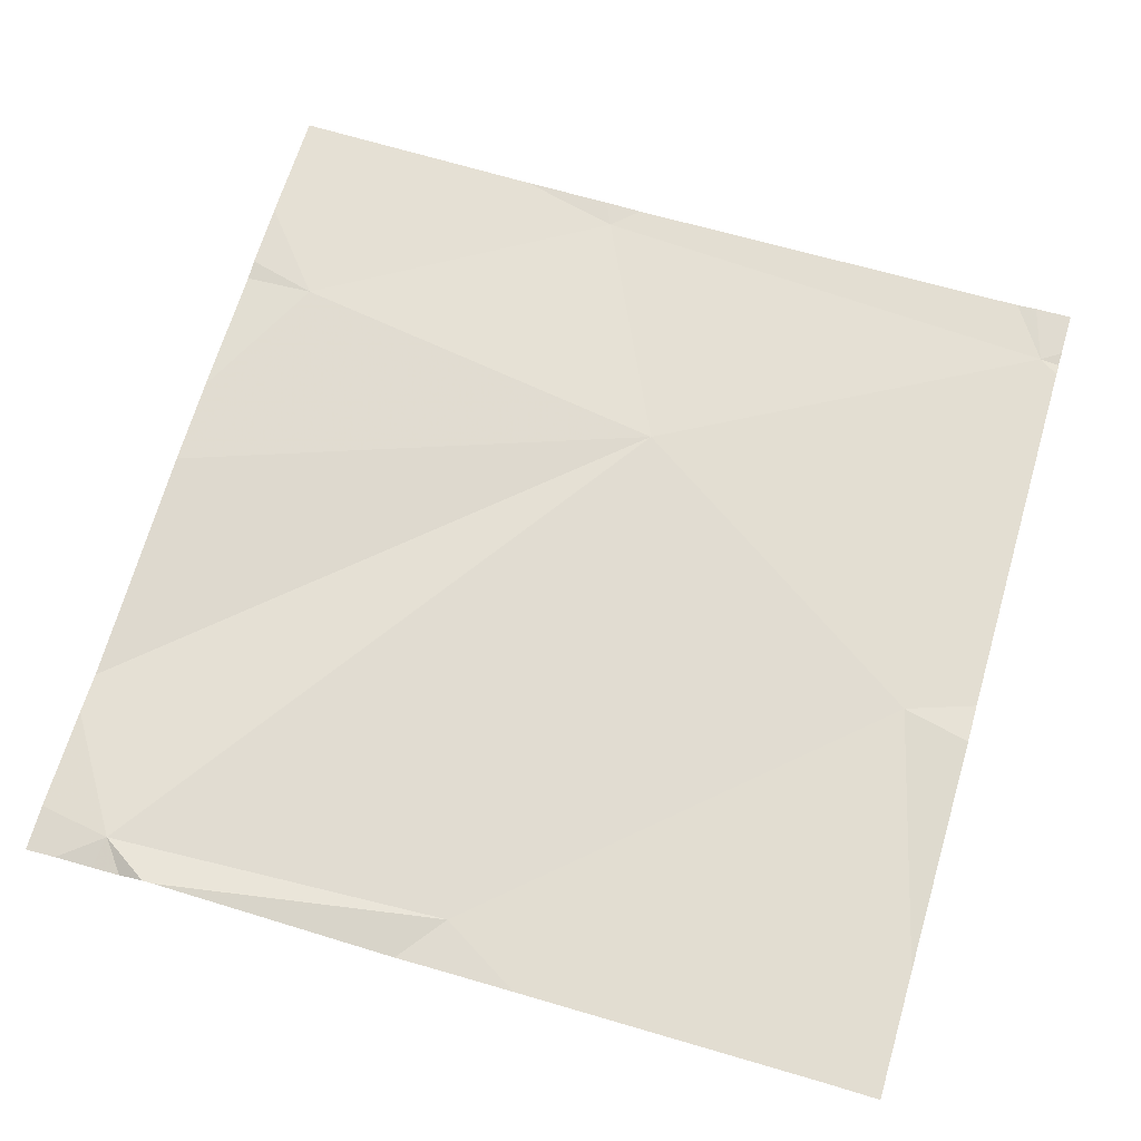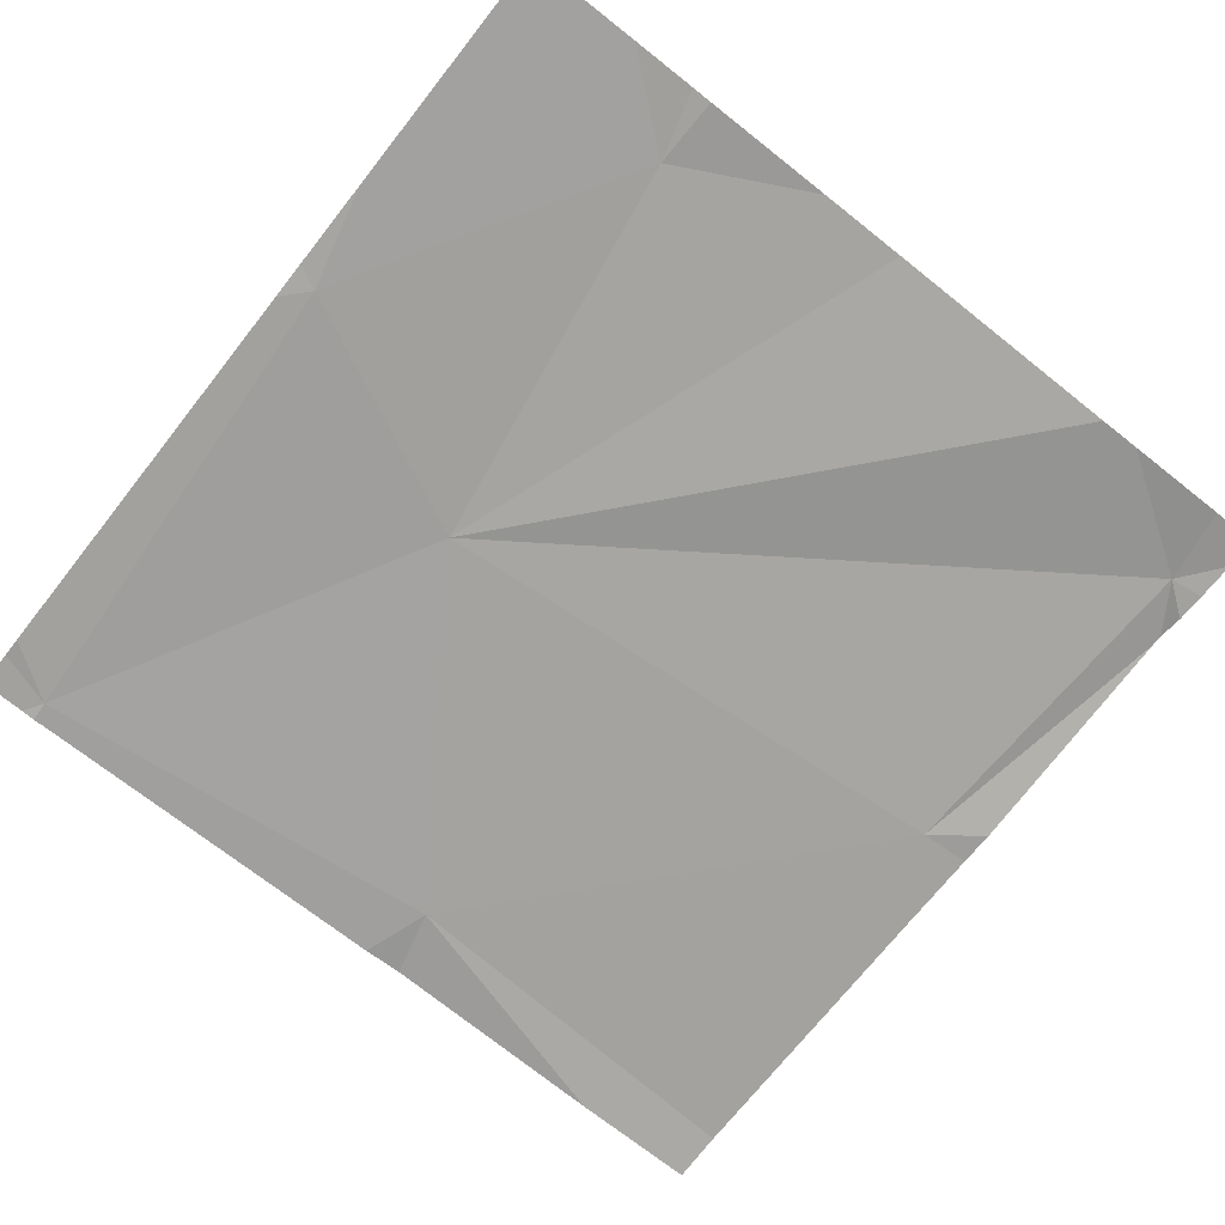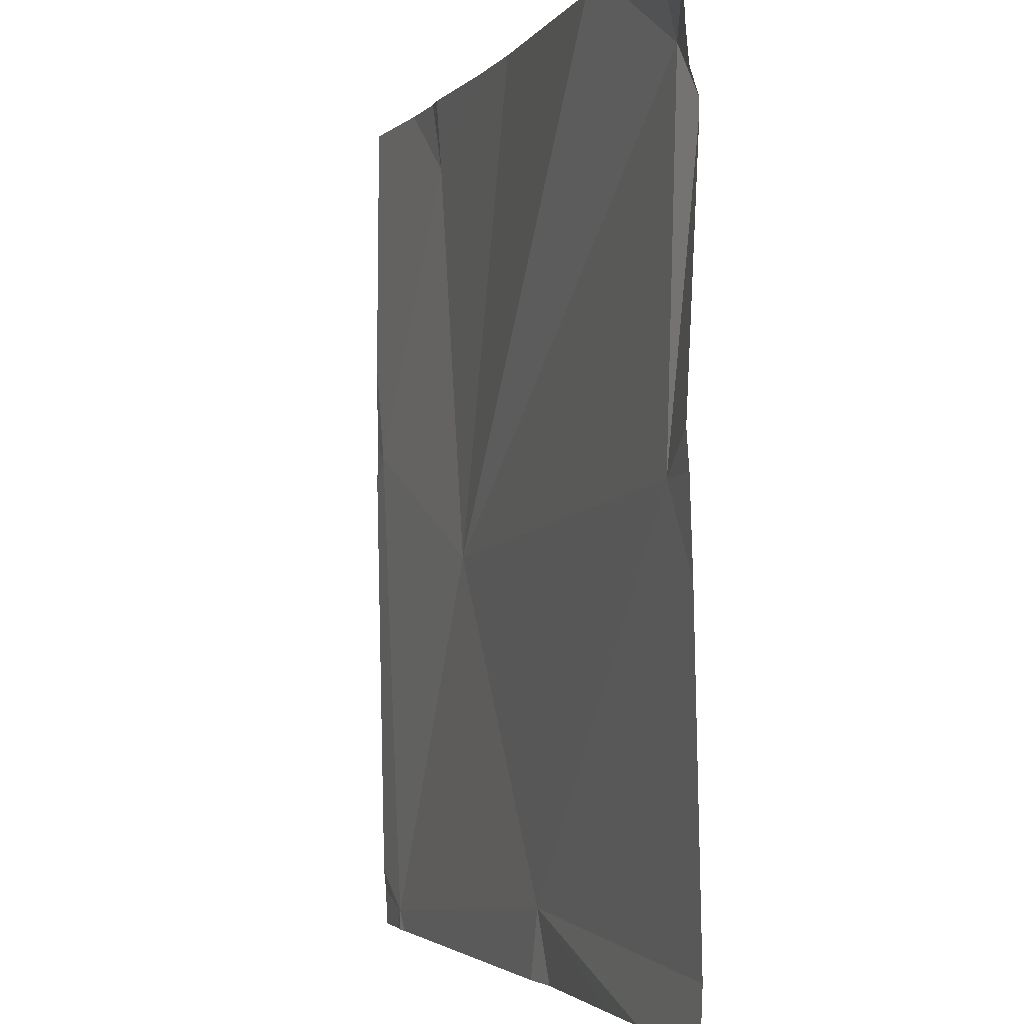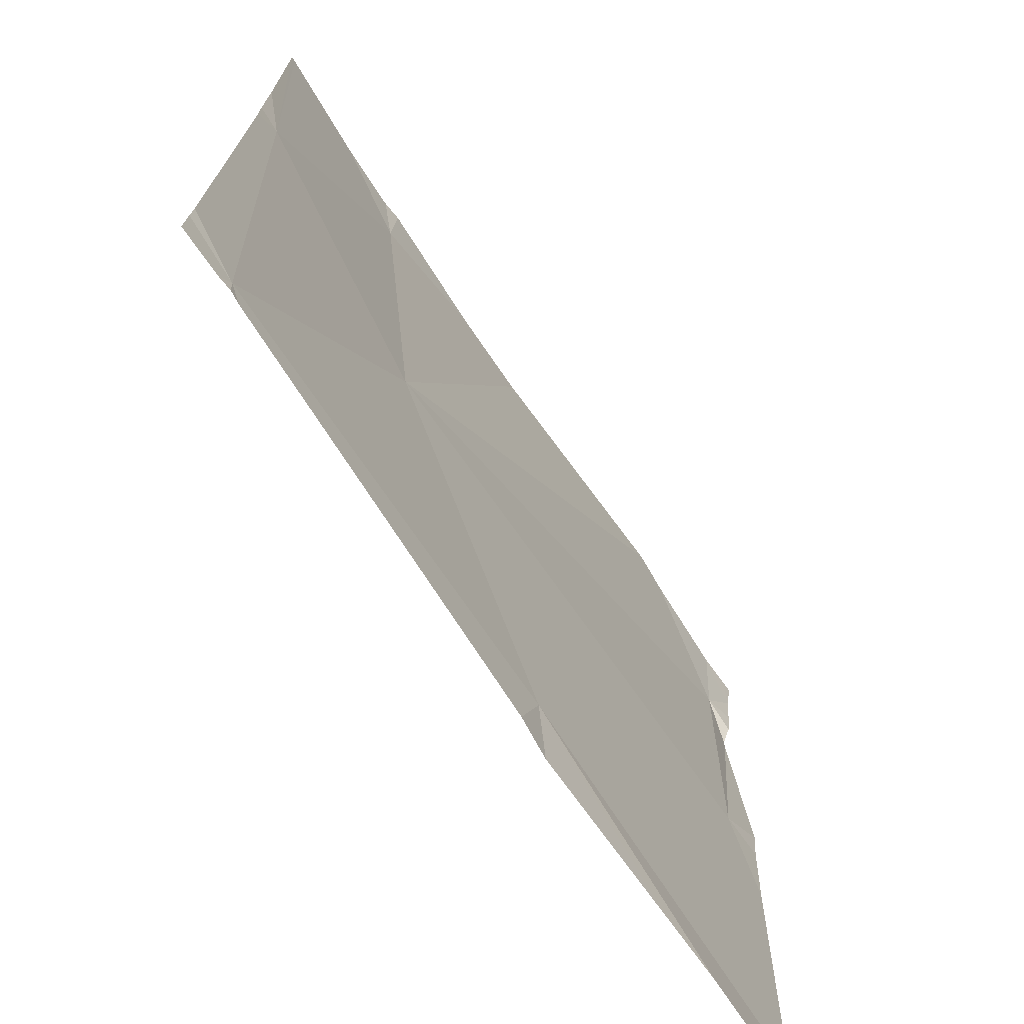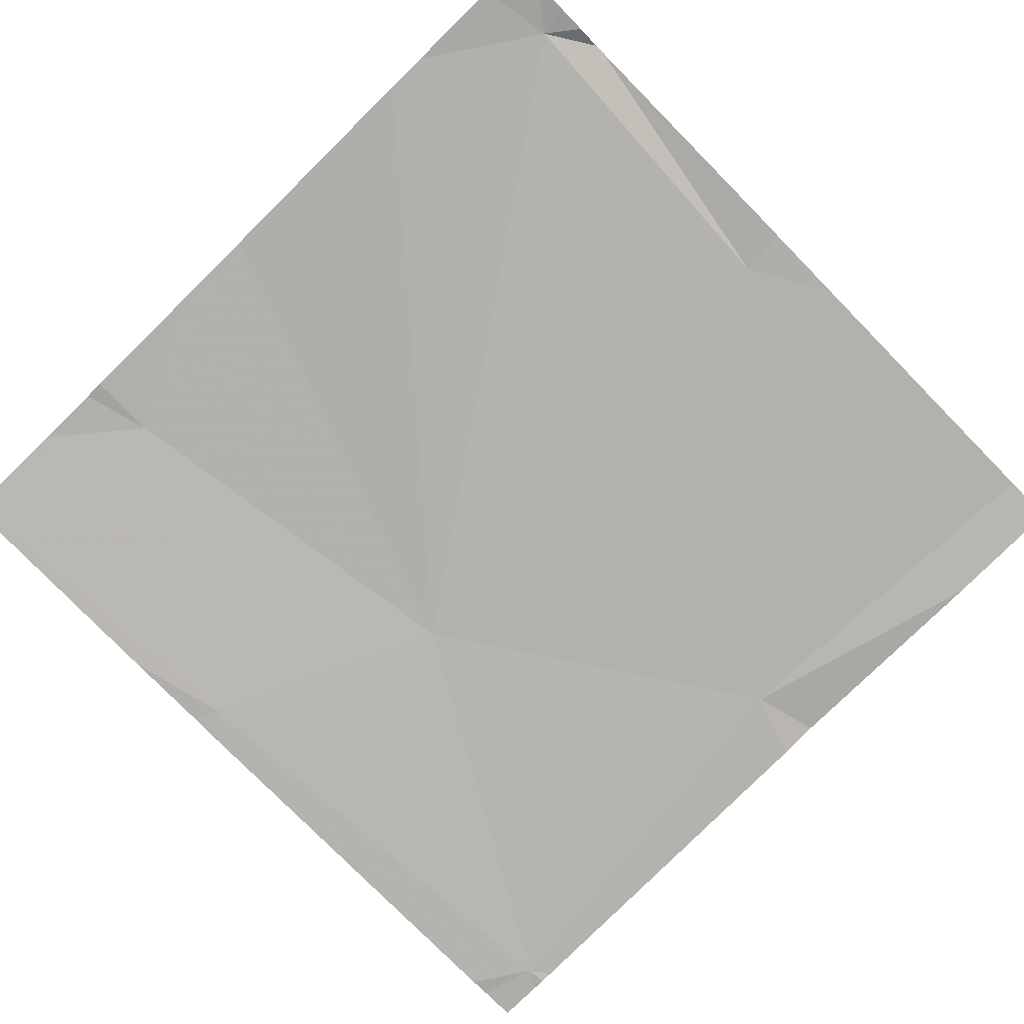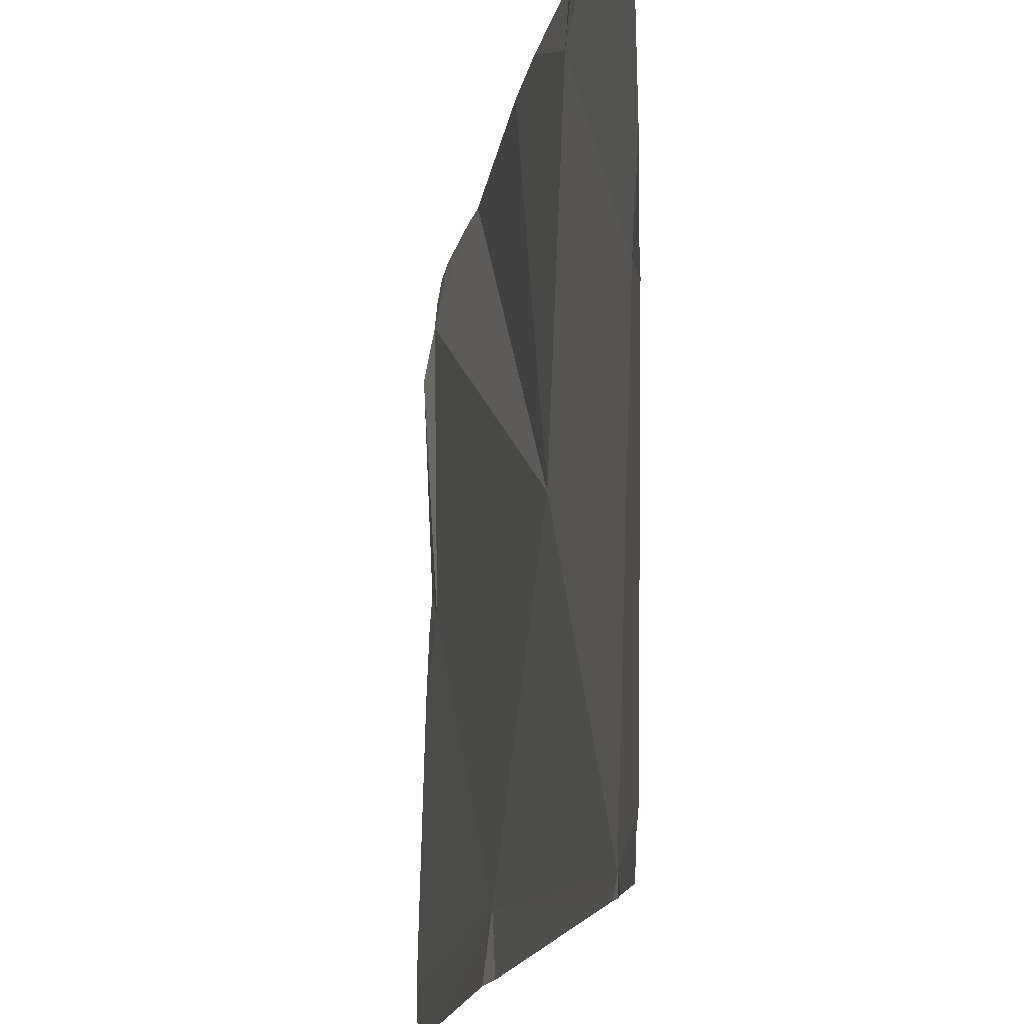
<metadata>
{"format":"obj","ext":"obj","renderer":"f3d","projection":"perspective","resolution":1024,"background":"white","views":[{"elev":69.0,"azim":-73.5,"up":"+Z"},{"elev":-73.7,"azim":141.7,"up":"+Z"},{"elev":-2.4,"azim":-108.3,"up":"+Y"},{"elev":-72.1,"azim":124.0,"up":"+Y"},{"elev":-79.5,"azim":-135.5,"up":"+Z"},{"elev":-19.3,"azim":78.2,"up":"+Y"}]}
</metadata>
<code>
v -123.6 239 483.2
v -123.4 238.1 483.3
v -123.3 239 483.2
v -123.7 238.6 483.2
v -122.8 238.6 483.2
v -123.4 238.2 483.2
v -122.9 238.1 483.2
v -122.9 238.1 483.2
v -123.3 238.1 483.2
v -123.6 239 483.2
v -123.1 238.5 483.2
v -122.9 238.7 483.2
v -123 239 483.2
v -123.2 239 483.2
v -122.9 238.1 483.2
v -123.1 239 483.2
v -122.8 238.1 483.2
v -123.7 239 483.2
v -122.9 238.1 483.2
v -122.8 238.2 483.2
v -123.8 238.5 483.2
v -123.8 238.6 483.2
v -123.1 239 483.2
v -122.8 239 483.2
v -123.8 238.1 483.3
v -123.8 239 483.2
v -123.8 238.9 483.2
v -123.8 239 483.2
v -123.8 238.9 483.3
v -123.8 238.6 483.2
v -123.8 238.9 483.3
v -122.8 238.7 483.2
v -122.8 238.8 483.2
v -123.6 238.1 483.2
v -123.6 238.1 483.2
v -123.8 238.1 483.2
v -122.8 238.1 483.2
v -123.7 239 483.2
v -122.8 239 483.2
v -123 239 483.2
v -123.8 239 483.2
v -123.8 239 483.2
f 38 18 10
f 8 6 9
f 14 16 23
f 12 11 7
f 6 11 4
f 23 16 13
f 34 6 35
f 12 7 20
f 35 6 25
f 6 4 21
f 11 6 7
f 15 7 8
f 33 12 32
f 10 18 1
f 18 11 1
f 11 18 4
f 19 7 15
f 3 16 14
f 12 33 24
f 32 12 5
f 12 16 11
f 4 18 29
f 21 4 22
f 16 12 39
f 2 6 34
f 22 4 30
f 13 16 40
f 3 11 16
f 35 25 36
f 5 12 20
f 25 6 21
f 9 6 2
f 26 18 28
f 27 18 26
f 28 18 38
f 29 18 27
f 17 7 19
f 1 11 3
f 30 4 31
f 8 7 6
f 20 7 17
f 31 4 29
f 37 17 19
f 39 12 24
f 40 16 39
f 41 28 38
f 42 28 41

</code>
